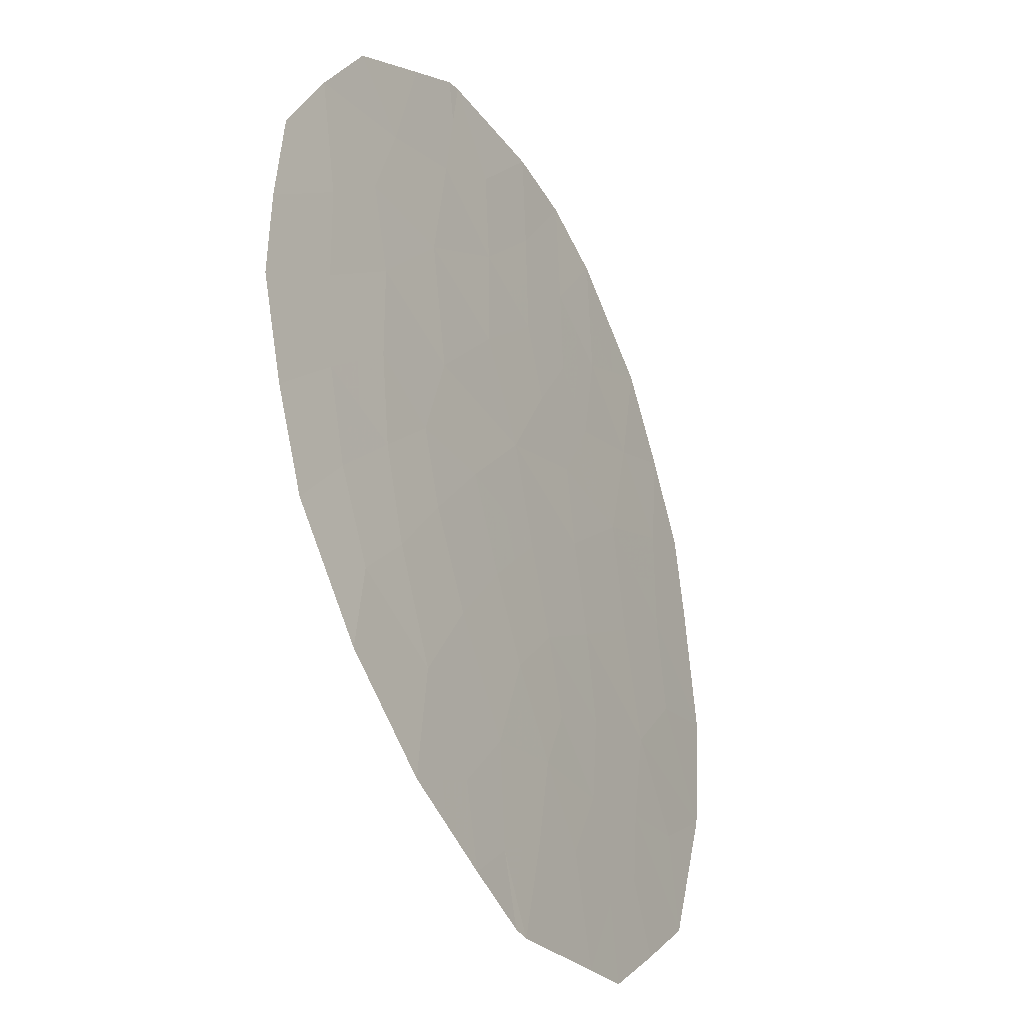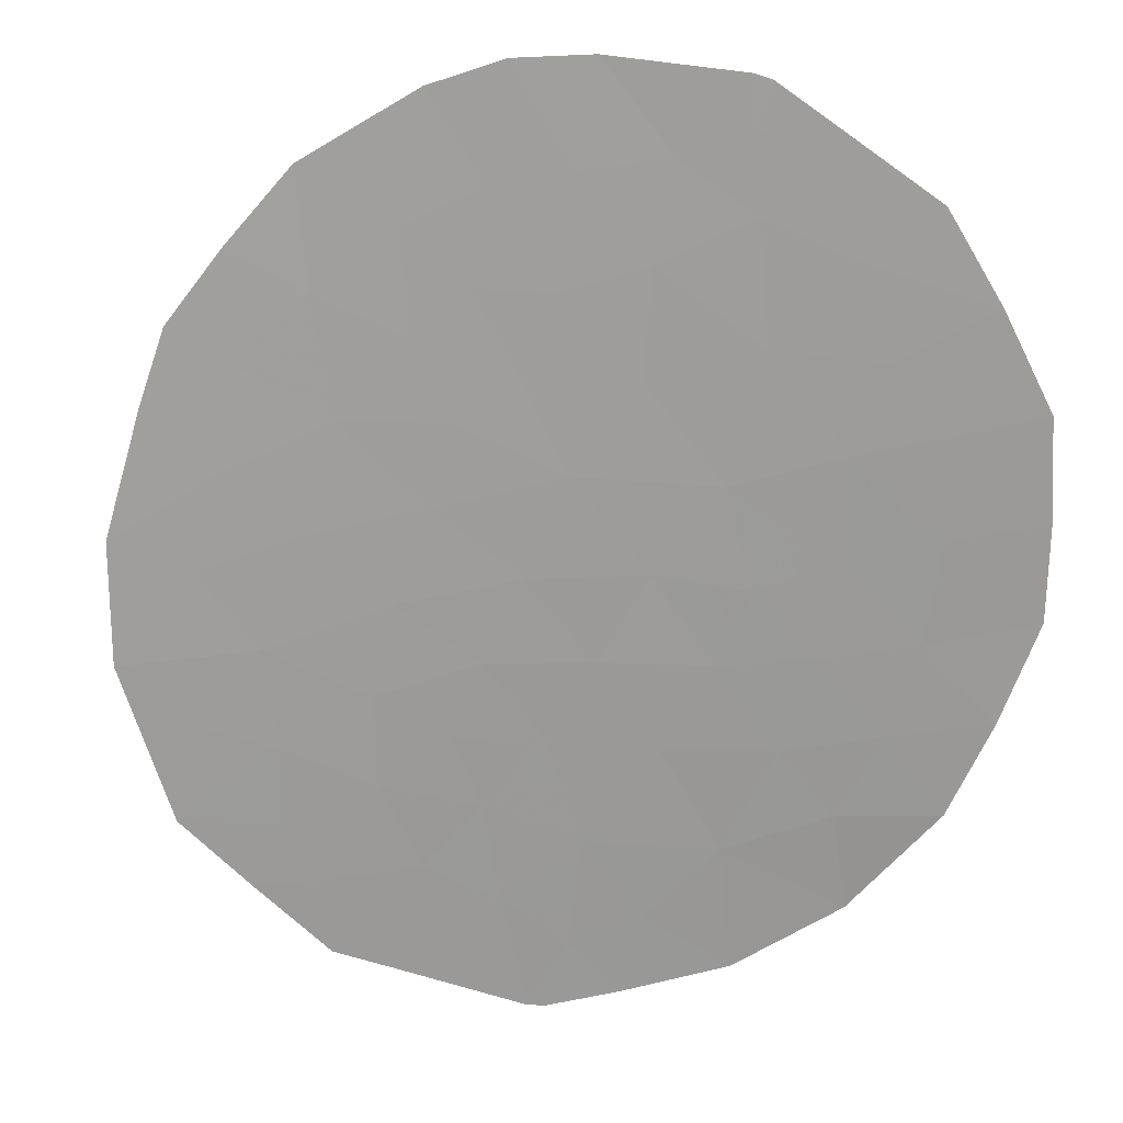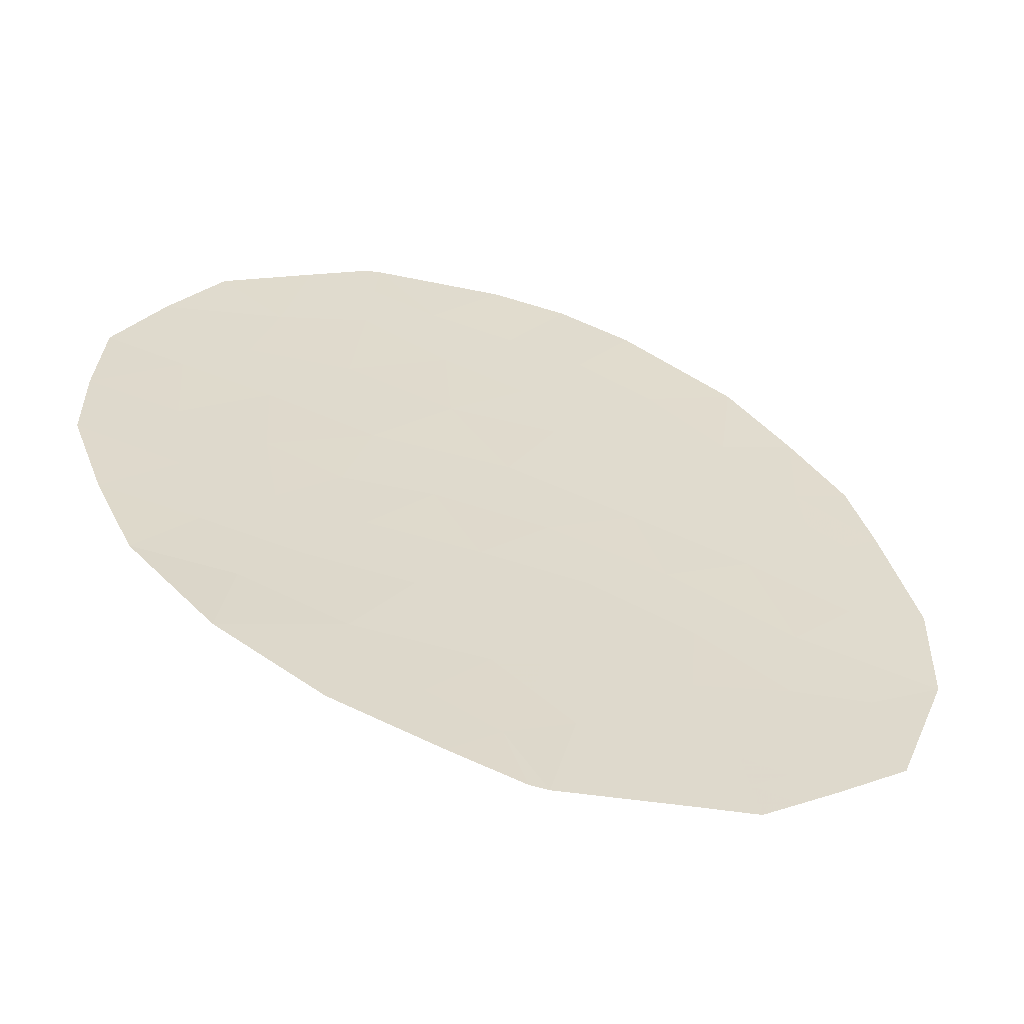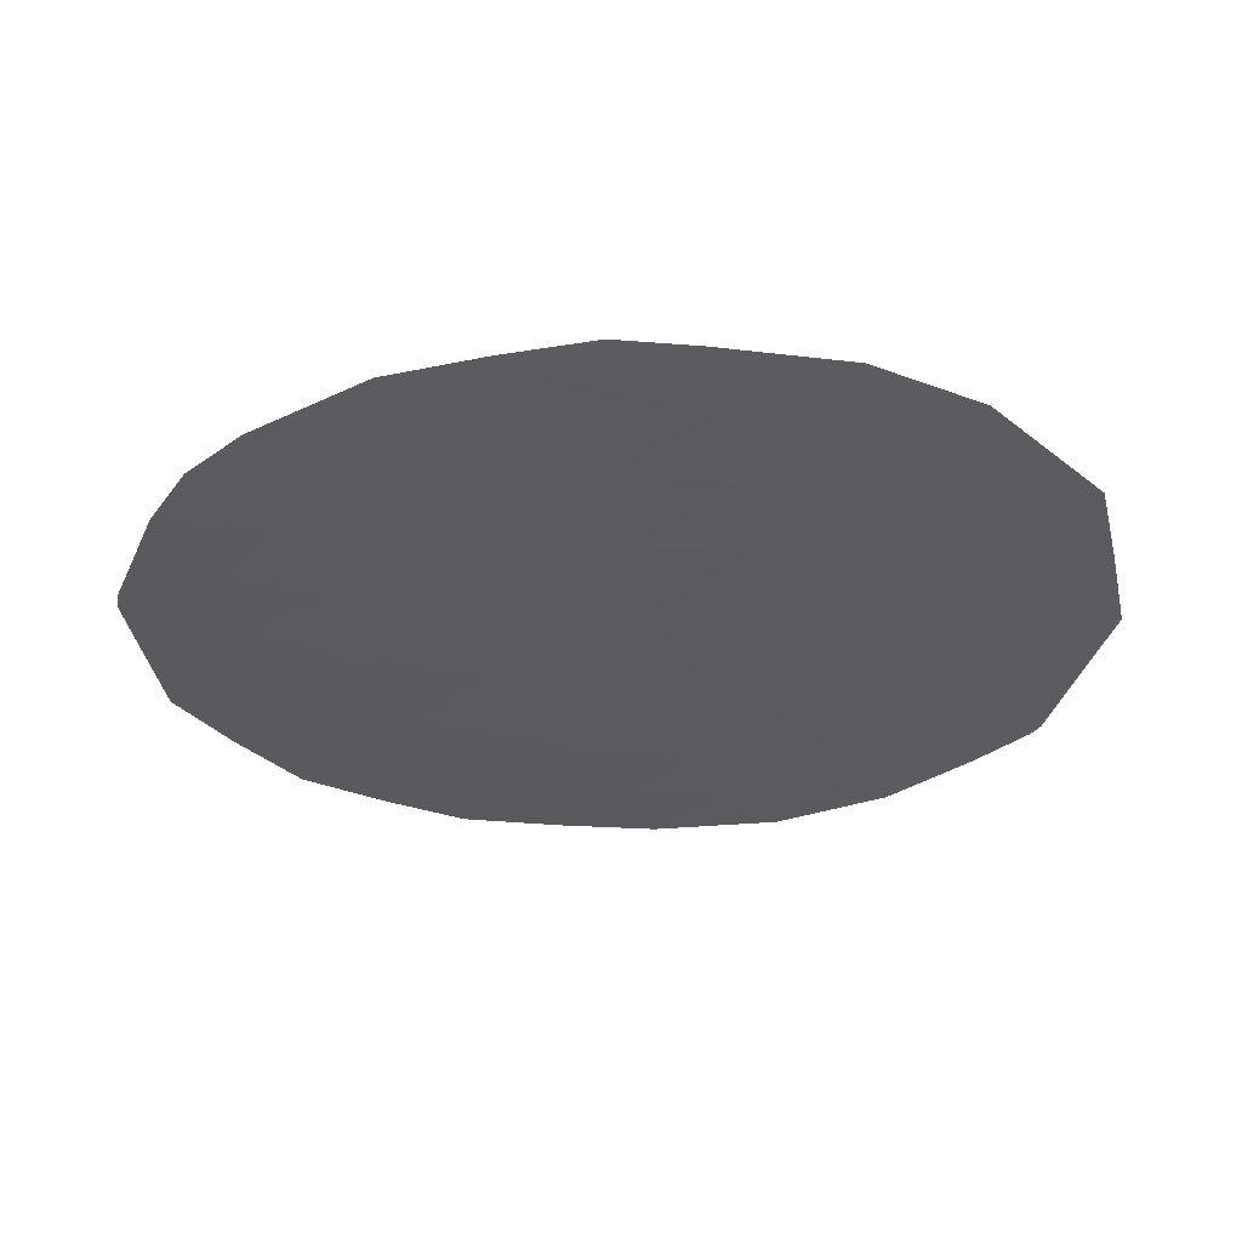
<metadata>
{"format":"obj","ext":"obj","renderer":"f3d","projection":"perspective","resolution":1024,"background":"white","views":[{"elev":-37.2,"azim":-65.8,"up":"+Z"},{"elev":19.5,"azim":-173.3,"up":"+Z"},{"elev":-60.9,"azim":-20.0,"up":"+Z"},{"elev":-38.2,"azim":63.5,"up":"+Y"}]}
</metadata>
<code>
v -55 40.15 -23.99
v -54.34 40.01 -21.77
v -53.81 40.08 -23.63
v -53.84 40.16 -25.4
v -55.91 40.25 -25.04
v -56.79 40.38 -29.44
v -57.53 40.39 -26.9
v -57.65 40.43 -29.61
v -59.17 40.51 -28.45
v -58.94 40.48 -27.07
v -63.61 40.79 -23.28
v -66.19 41.11 -23.86
v -64.75 40.71 -18.67
v -65.03 40.88 -21.52
v -63.71 40.75 -21.88
v -59.93 40.3 -19.99
v -58.81 40.21 -19.97
v -58.94 40.44 -25.01
v -59.78 40.52 -25.98
v -60.28 40.58 -27.46
v -62.34 40.76 -29.11
v -62.16 40.73 -27.41
v -59.78 40.58 -29.99
v -61.34 40.64 -26.06
v -63.84 40.9 -28.08
v -62.89 40.79 -25.93
v -65.68 41.1 -25.27
v -64.7 40.95 -24.29
v -61.02 40.45 -21.06
v -60.11 40.43 -22.37
v -57.77 40.33 -24.26
v -57.44 40.35 -25.6
v -56.51 40.22 -23.41
v -55.57 40.04 -21.1
v -54.72 39.98 -20.65
v -56.69 40.07 -20.14
v -61.42 40.34 -18.21
v -61.17 40.39 -19.58
v -56.51 39.96 -18.48
v -58.21 40.02 -17.45
v -63.46 40.52 -17.8
v -62.6 40.4 -17.22
v -62.41 40.42 -17.86
v -62.62 40.58 -20.56
v -62.36 40.38 -17.15
v -59.29 40.09 -17.07
v -60.42 40.17 -16.99
v -59.51 40.44 -23.79
v -58.23 40.31 -22.91
v -62.13 40.61 -22.37
v -62.08 40.68 -24.8
v -59.53 40.55 -30
v -66.16 41.01 -21.18
v -54.63 40.25 -27.63
v -54.2 40.2 -26.43
v -54.93 40.23 -26.2
v -55.69 40.31 -28.53
v -58.1 40.44 -28.03
v -57 40.38 -28.3
v -64.91 40.92 -22.9
v -64.14 40.74 -20.65
v -61.13 40.66 -28.5
v -60.83 40.64 -29.67
v -65.08 41.06 -26.6
v -63.65 40.89 -26.77
v -64.28 40.94 -25.59
v -63.36 40.8 -24.62
v -59.41 40.31 -21
v -55.55 39.96 -19.58
v -60.16 40.24 -18.43
v -59.01 40.16 -18.67
v -63.78 40.64 -19.41
v -62.48 40.48 -18.9
v -58.01 40.19 -20.65
v -56.99 40.17 -21.81
v -58.55 40.28 -21.75
v -62.5 40.69 -23.74
v -61.17 40.57 -23.63
v -60.47 40.55 -24.88
v -60.12 40.59 -29.01
v -58.53 40.43 -26.11
v -65.5 40.86 -19.88
v -66.23 41.07 -22.57
v -56.11 40.3 -26.44
v -56.19 40.33 -27.56
v -55.37 40.11 -22.62
v -57.87 40.1 -19.23
v -54.85 40.06 -22.2
v -54.59 40.1 -23.12
v -54.07 40.05 -22.7
v -54.39 40.2 -25.8
v -54.57 40.22 -26.31
v -54.02 40.18 -25.91
v -55.94 40.32 -28.05
v -56.59 40.35 -27.93
v -56.34 40.35 -28.41
v -57.81 40.41 -27.47
v -57.55 40.41 -28.16
v -57.26 40.38 -27.6
v -64.58 40.81 -21.09
v -64.82 40.8 -20.27
v -65.26 40.87 -20.7
v -59.37 40.26 -19.98
v -59.67 40.31 -20.49
v -59.11 40.26 -20.49
v -58.73 40.46 -26.59
v -59.15 40.48 -26.04
v -59.36 40.5 -26.52
v -58.73 40.44 -25.56
v -59.36 40.48 -25.49
v -59.61 40.53 -27.26
v -60.03 40.55 -26.72
v -61.73 40.71 -28.81
v -61.64 40.7 -27.95
v -62.25 40.75 -28.26
v -61.22 40.66 -27.43
v -60.81 40.61 -26.76
v -61.75 40.69 -26.73
v -65.38 41.08 -25.93
v -64.68 41 -26.09
v -64.98 41.02 -25.43
v -60.48 40.38 -20.52
v -60.22 40.38 -21.03
v -57.14 40.28 -23.83
v -56.84 40.29 -24.65
v -56.21 40.23 -24.22
v -57.61 40.34 -24.93
v -56.68 40.3 -25.32
v -54.53 39.99 -21.21
v -55.14 40.01 -20.88
v -54.95 40.03 -21.44
v -56.13 40.06 -20.62
v -55.56 40 -20.34
v -56.12 40.01 -19.86
v -57.37 40.27 -23.16
v -58 40.32 -23.59
v -60.55 40.35 -19.78
v -60.04 40.27 -19.21
v -60.66 40.31 -19
v -63.03 40.46 -17.51
v -62.93 40.47 -17.83
v -62.5 40.41 -17.54
v -63.13 40.56 -19.16
v -62.97 40.5 -18.35
v -63.62 40.58 -18.6
v -62.48 40.39 -17.19
v -62.39 40.4 -17.51
v -61.39 40.27 -17.07
v -61.89 40.36 -17.68
v -60.92 40.25 -17.6
v -61.92 40.38 -18.04
v -62.44 40.45 -18.38
v -61.95 40.41 -18.56
v -55.13 39.97 -20.12
v -62.87 40.7 -22.83
v -63.05 40.74 -23.51
v -62.32 40.65 -23.06
v -61.63 40.63 -24.21
v -61.84 40.63 -23.68
v -62.29 40.69 -24.27
v -61.58 40.53 -21.72
v -61.12 40.52 -22.37
v -60.57 40.44 -21.72
v -58.24 40.43 -26.98
v -58.03 40.41 -26.51
v -62.72 40.74 -24.71
v -62.93 40.75 -24.18
v -64.03 40.88 -24.46
v -63.48 40.8 -23.95
v -64.16 40.87 -23.79
v -65.94 41.1 -24.57
v -65.19 41.02 -24.78
v -65.45 41.03 -24.08
v -63.12 40.8 -25.27
v -62.49 40.73 -25.37
v -63.59 40.86 -25.76
v -63.97 40.91 -26.18
v -63.27 40.84 -26.35
v -60.47 40.62 -29.34
v -60.62 40.62 -28.75
v -60.98 40.65 -29.08
v -63.09 40.83 -28.6
v -63 40.82 -27.74
v -62.12 40.71 -25.99
v -61.71 40.66 -25.43
v -59.71 40.49 -24.94
v -60.13 40.53 -25.43
v -59.23 40.44 -24.4
v -59.99 40.49 -24.33
v -60.56 40.58 -26.02
v -61.28 40.62 -24.84
v -60.82 40.56 -24.25
v -57.49 40.37 -26.25
v -57.98 40.39 -25.85
v -58.36 40.39 -24.63
v -58.64 40.39 -24.03
v -58.87 40.38 -23.35
v -58.91 40.18 -19.32
v -59.47 40.23 -19.33
v -59.58 40.2 -18.55
v -63.92 40.75 -21.26
v -64.37 40.82 -21.7
v -63.38 40.66 -20.61
v -63.2 40.61 -19.99
v -63.96 40.69 -20.03
v -63.16 40.66 -21.22
v -64.27 40.67 -19.04
v -64.1 40.61 -18.23
v -61.1 40.42 -20.32
v -61.82 40.51 -20.81
v -61.89 40.48 -20.07
v -62.38 40.59 -21.47
v -62.92 40.68 -22.12
v -63.66 40.77 -22.58
v -58.41 40.47 -29.03
v -59.35 40.53 -29.22
v -58.59 40.49 -29.81
v -59.64 40.55 -28.73
v -59.82 40.57 -29.5
v -54.78 40.24 -26.91
v -55.52 40.27 -26.32
v -55.37 40.27 -27.03
v -56.15 40.31 -27
v -55.41 40.29 -27.59
v -55.46 40.2 -24.51
v -55.76 40.19 -23.7
v -55.47 40.08 -21.86
v -56.28 40.11 -21.45
v -56.18 40.14 -22.21
v -54.42 40.22 -27.03
v -54.88 40.2 -25.22
v -55.42 40.24 -25.62
v -56.24 40.35 -28.99
v -56.89 40.38 -28.87
v -55.16 40.28 -28.08
v -56.86 40.36 -27.23
v -57.32 40.41 -28.95
v -57.22 40.41 -29.52
v -57.87 40.44 -28.82
v -58.63 40.48 -28.24
v -58.52 40.46 -27.55
v -59.05 40.49 -27.76
v -65.63 40.97 -22.04
v -65.57 40.99 -22.73
v -64.97 40.9 -22.21
v -66.21 41.09 -23.22
v -65.55 41.01 -23.38
v -64.64 40.75 -19.64
v -60.71 40.62 -27.98
v -59.95 40.58 -29.5
v -60.3 40.61 -29.83
v -61.58 40.7 -29.39
v -64.46 40.98 -27.34
v -63.74 40.89 -27.42
v -64.36 40.98 -26.68
v -64.49 40.94 -24.94
v -63.82 40.87 -25.1
v -62.91 40.81 -27.09
v -62.53 40.76 -26.67
v -59.76 40.37 -21.69
v -56.03 39.96 -19.03
v -56.6 40.01 -19.31
v -56.75 40.2 -22.61
v -57.61 40.24 -22.36
v -60.79 40.29 -18.32
v -61.29 40.36 -18.9
v -58.44 40.13 -18.95
v -58.04 40.06 -18.34
v -58.61 40.09 -18.06
v -62.55 40.53 -19.73
v -61.82 40.44 -19.24
v -59.15 40.12 -17.87
v -58.75 40.05 -17.26
v -57.28 40.08 -19.68
v -57.94 40.14 -19.94
v -57.35 40.13 -20.39
v -56.84 40.12 -20.97
v -57.5 40.18 -21.23
v -60.29 40.2 -17.71
v -59.73 40.16 -17.75
v -59.86 40.13 -17.03
v -59.33 40.36 -22.06
v -58.98 40.3 -21.38
v -59.17 40.37 -22.64
v -59.81 40.44 -23.08
v -58.28 40.23 -21.2
v -57.77 40.23 -21.78
v -58.71 40.25 -20.82
v -58.41 40.2 -20.31
v -58.39 40.3 -22.33
v -61.65 40.59 -23
v -60.64 40.5 -23
v -64.81 40.93 -23.6
v -64.26 40.85 -23.09
v -59.65 40.56 -29.99
v -60.2 40.58 -28.23
v -60.91 40.59 -25.47
v -60.34 40.5 -23.71
v -58.19 40.4 -25.3
v -54.42 40.16 -24.69
v -53.82 40.12 -24.51
v -54.41 40.12 -23.81
v -64.31 40.84 -22.39
v -65.12 40.78 -19.27
v -65.83 40.93 -20.53
v -65.59 40.94 -21.35
v -66.19 41.04 -21.88
v -59.73 40.55 -27.95
v -56.01 40.27 -25.74
v -56.78 40.33 -26.02
v -56.82 40.34 -26.67
v -55.94 40.17 -23.01
v -55.19 40.13 -23.3
v -57.19 40.03 -18.85
v -57.36 39.99 -17.96
v -58.34 40.15 -19.6
f 2 88 90
f 88 86 89
f 88 89 90
f 90 89 3
f 4 91 93
f 91 56 92
f 91 92 93
f 93 92 55
f 57 94 96
f 94 85 95
f 94 95 96
f 96 95 59
f 7 97 99
f 97 58 98
f 97 98 99
f 99 98 59
f 14 100 102
f 100 61 101
f 100 101 102
f 102 101 82
f 17 103 105
f 103 16 104
f 103 104 105
f 105 104 68
f 10 106 108
f 106 81 107
f 106 107 108
f 108 107 19
f 81 109 107
f 109 18 110
f 109 110 107
f 107 110 19
f 20 111 112
f 111 10 108
f 111 108 112
f 112 108 19
f 21 113 115
f 113 62 114
f 113 114 115
f 115 114 22
f 22 116 118
f 116 20 117
f 116 117 118
f 118 117 24
f 27 119 121
f 119 64 120
f 119 120 121
f 121 120 66
f 16 122 104
f 122 29 123
f 122 123 104
f 104 123 68
f 33 124 126
f 124 31 125
f 124 125 126
f 126 125 5
f 5 125 128
f 125 31 127
f 125 127 128
f 128 127 32
f 2 129 131
f 129 35 130
f 129 130 131
f 131 130 34
f 36 132 134
f 132 34 133
f 132 133 134
f 134 133 69
f 31 124 136
f 124 33 135
f 124 135 136
f 136 135 49
f 38 137 139
f 137 16 138
f 137 138 139
f 139 138 70
f 42 140 142
f 140 41 141
f 140 141 142
f 142 141 43
f 72 143 145
f 143 73 144
f 143 144 145
f 145 144 41
f 45 146 147
f 146 42 142
f 146 142 147
f 147 142 43
f 47 148 150
f 148 45 149
f 148 149 150
f 150 149 37
f 37 149 151
f 149 45 147
f 149 147 151
f 151 147 43
f 43 152 151
f 152 73 153
f 152 153 151
f 151 153 37
f 34 130 133
f 130 35 154
f 130 154 133
f 133 154 69
f 50 155 157
f 155 11 156
f 155 156 157
f 157 156 77
f 51 158 160
f 158 78 159
f 158 159 160
f 160 159 77
f 29 161 163
f 161 50 162
f 161 162 163
f 163 162 30
f 81 106 165
f 106 10 164
f 106 164 165
f 165 164 7
f 67 166 167
f 166 51 160
f 166 160 167
f 167 160 77
f 28 168 170
f 168 67 169
f 168 169 170
f 170 169 11
f 12 171 173
f 171 27 172
f 171 172 173
f 173 172 28
f 67 174 166
f 174 26 175
f 174 175 166
f 166 175 51
f 26 176 178
f 176 66 177
f 176 177 178
f 178 177 65
f 63 179 181
f 179 80 180
f 179 180 181
f 181 180 62
f 25 182 183
f 182 21 115
f 182 115 183
f 183 115 22
f 51 175 185
f 175 26 184
f 175 184 185
f 185 184 24
f 18 186 110
f 186 79 187
f 186 187 110
f 110 187 19
f 79 186 189
f 186 18 188
f 186 188 189
f 189 188 48
f 20 112 117
f 112 19 190
f 112 190 117
f 117 190 24
f 51 191 158
f 191 79 192
f 191 192 158
f 158 192 78
f 7 193 165
f 193 32 194
f 193 194 165
f 165 194 81
f 18 195 188
f 195 31 196
f 195 196 188
f 188 196 48
f 48 196 197
f 196 31 136
f 196 136 197
f 197 136 49
f 17 198 103
f 198 71 199
f 198 199 103
f 103 199 16
f 70 138 200
f 138 16 199
f 138 199 200
f 200 199 71
f 15 201 202
f 201 61 100
f 201 100 202
f 202 100 14
f 61 203 205
f 203 44 204
f 203 204 205
f 205 204 72
f 44 203 206
f 203 61 201
f 203 201 206
f 206 201 15
f 13 207 208
f 207 72 145
f 207 145 208
f 208 145 41
f 29 122 209
f 122 16 137
f 122 137 209
f 209 137 38
f 44 210 211
f 210 29 209
f 210 209 211
f 211 209 38
f 29 210 161
f 210 44 212
f 210 212 161
f 161 212 50
f 44 206 212
f 206 15 213
f 206 213 212
f 212 213 50
f 50 213 155
f 213 15 214
f 213 214 155
f 155 214 11
f 8 215 217
f 215 9 216
f 215 216 217
f 217 216 52
f 52 216 219
f 216 9 218
f 216 218 219
f 219 218 80
f 54 220 222
f 220 56 221
f 220 221 222
f 222 221 84
f 54 222 224
f 222 84 223
f 222 223 224
f 224 223 85
f 5 225 126
f 225 1 226
f 225 226 126
f 126 226 33
f 86 227 229
f 227 34 228
f 227 228 229
f 229 228 75
f 34 227 131
f 227 86 88
f 227 88 131
f 131 88 2
f 55 92 230
f 92 56 220
f 92 220 230
f 230 220 54
f 56 91 232
f 91 4 231
f 91 231 232
f 232 231 5
f 6 233 234
f 233 57 96
f 233 96 234
f 234 96 59
f 57 235 94
f 235 54 224
f 235 224 94
f 94 224 85
f 59 95 99
f 95 85 236
f 95 236 99
f 99 236 7
f 6 234 238
f 234 59 237
f 234 237 238
f 238 237 8
f 8 239 215
f 239 58 240
f 239 240 215
f 215 240 9
f 7 164 97
f 164 10 241
f 164 241 97
f 97 241 58
f 9 240 242
f 240 58 241
f 240 241 242
f 242 241 10
f 58 239 98
f 239 8 237
f 239 237 98
f 98 237 59
f 14 243 245
f 243 83 244
f 243 244 245
f 245 244 60
f 83 246 244
f 246 12 247
f 246 247 244
f 244 247 60
f 82 101 248
f 101 61 205
f 101 205 248
f 248 205 72
f 62 249 114
f 249 20 116
f 249 116 114
f 114 116 22
f 23 250 251
f 250 80 179
f 250 179 251
f 251 179 63
f 63 181 252
f 181 62 113
f 181 113 252
f 252 113 21
f 64 253 255
f 253 25 254
f 253 254 255
f 255 254 65
f 28 256 168
f 256 66 257
f 256 257 168
f 168 257 67
f 66 256 121
f 256 28 172
f 256 172 121
f 121 172 27
f 25 183 254
f 183 22 258
f 183 258 254
f 254 258 65
f 65 258 178
f 258 22 259
f 258 259 178
f 178 259 26
f 22 118 259
f 118 24 184
f 118 184 259
f 259 184 26
f 68 123 260
f 123 29 163
f 123 163 260
f 260 163 30
f 36 134 262
f 134 69 261
f 134 261 262
f 262 261 39
f 49 135 264
f 135 33 263
f 135 263 264
f 264 263 75
f 70 265 139
f 265 37 266
f 265 266 139
f 139 266 38
f 71 267 269
f 267 87 268
f 267 268 269
f 269 268 40
f 72 204 143
f 204 44 270
f 204 270 143
f 143 270 73
f 41 144 141
f 144 73 152
f 144 152 141
f 141 152 43
f 38 271 211
f 271 73 270
f 271 270 211
f 211 270 44
f 46 272 273
f 272 71 269
f 272 269 273
f 273 269 40
f 73 271 153
f 271 38 266
f 271 266 153
f 153 266 37
f 36 274 276
f 274 87 275
f 274 275 276
f 276 275 74
f 75 228 277
f 228 34 132
f 228 132 277
f 277 132 36
f 36 276 277
f 276 74 278
f 276 278 277
f 277 278 75
f 47 279 281
f 279 70 280
f 279 280 281
f 281 280 46
f 71 272 200
f 272 46 280
f 272 280 200
f 200 280 70
f 37 265 150
f 265 70 279
f 265 279 150
f 150 279 47
f 68 260 283
f 260 30 282
f 260 282 283
f 283 282 76
f 48 197 285
f 197 49 284
f 197 284 285
f 285 284 30
f 75 278 287
f 278 74 286
f 278 286 287
f 287 286 76
f 74 288 286
f 288 68 283
f 288 283 286
f 286 283 76
f 68 288 105
f 288 74 289
f 288 289 105
f 105 289 17
f 30 284 282
f 284 49 290
f 284 290 282
f 282 290 76
f 78 291 159
f 291 50 157
f 291 157 159
f 159 157 77
f 50 291 162
f 291 78 292
f 291 292 162
f 162 292 30
f 60 293 294
f 293 28 170
f 293 170 294
f 294 170 11
f 28 293 173
f 293 60 247
f 293 247 173
f 173 247 12
f 11 169 156
f 169 67 167
f 169 167 156
f 156 167 77
f 67 257 174
f 257 66 176
f 257 176 174
f 174 176 26
f 65 177 255
f 177 66 120
f 177 120 255
f 255 120 64
f 80 250 219
f 250 23 295
f 250 295 219
f 219 295 52
f 20 249 296
f 249 62 180
f 249 180 296
f 296 180 80
f 24 297 185
f 297 79 191
f 297 191 185
f 185 191 51
f 24 190 297
f 190 19 187
f 190 187 297
f 297 187 79
f 48 285 298
f 285 30 292
f 285 292 298
f 298 292 78
f 78 192 298
f 192 79 189
f 192 189 298
f 298 189 48
f 32 299 194
f 299 18 109
f 299 109 194
f 194 109 81
f 18 299 195
f 299 32 127
f 299 127 195
f 195 127 31
f 1 300 302
f 300 4 301
f 300 301 302
f 302 301 3
f 11 214 294
f 214 15 303
f 214 303 294
f 294 303 60
f 14 245 202
f 245 60 303
f 245 303 202
f 202 303 15
f 13 304 207
f 304 82 248
f 304 248 207
f 207 248 72
f 14 102 306
f 102 82 305
f 102 305 306
f 306 305 53
f 83 243 307
f 243 14 306
f 243 306 307
f 307 306 53
f 80 218 296
f 218 9 308
f 218 308 296
f 296 308 20
f 9 242 308
f 242 10 111
f 242 111 308
f 308 111 20
f 56 232 221
f 232 5 309
f 232 309 221
f 221 309 84
f 32 310 128
f 310 84 309
f 310 309 128
f 128 309 5
f 84 311 223
f 311 7 236
f 311 236 223
f 223 236 85
f 7 311 193
f 311 84 310
f 311 310 193
f 193 310 32
f 33 312 263
f 312 86 229
f 312 229 263
f 263 229 75
f 1 313 226
f 313 86 312
f 313 312 226
f 226 312 33
f 86 313 89
f 313 1 302
f 313 302 89
f 89 302 3
f 36 262 274
f 262 39 314
f 262 314 274
f 274 314 87
f 87 314 268
f 314 39 315
f 314 315 268
f 268 315 40
f 71 198 267
f 198 17 316
f 198 316 267
f 267 316 87
f 74 275 289
f 275 87 316
f 275 316 289
f 289 316 17
f 5 231 225
f 231 4 300
f 231 300 225
f 225 300 1
f 75 287 264
f 287 76 290
f 287 290 264
f 264 290 49

</code>
